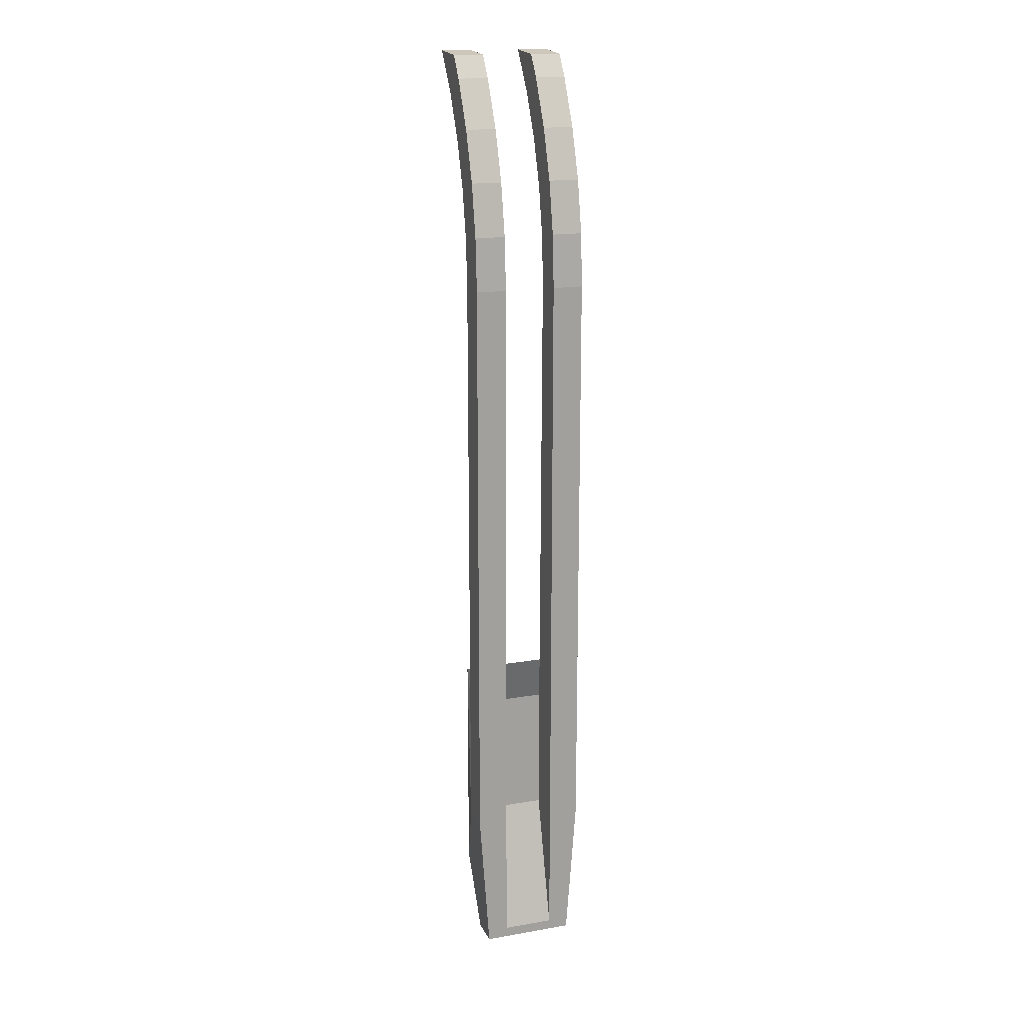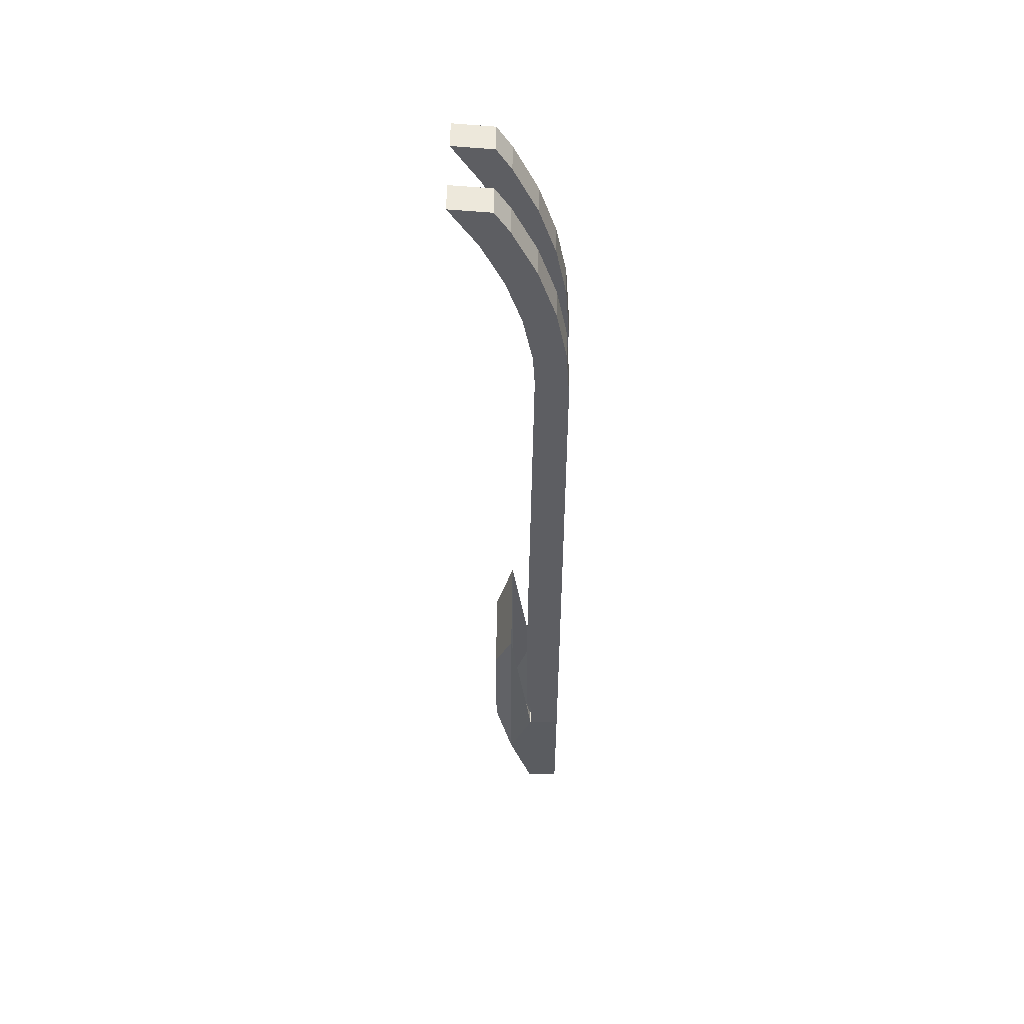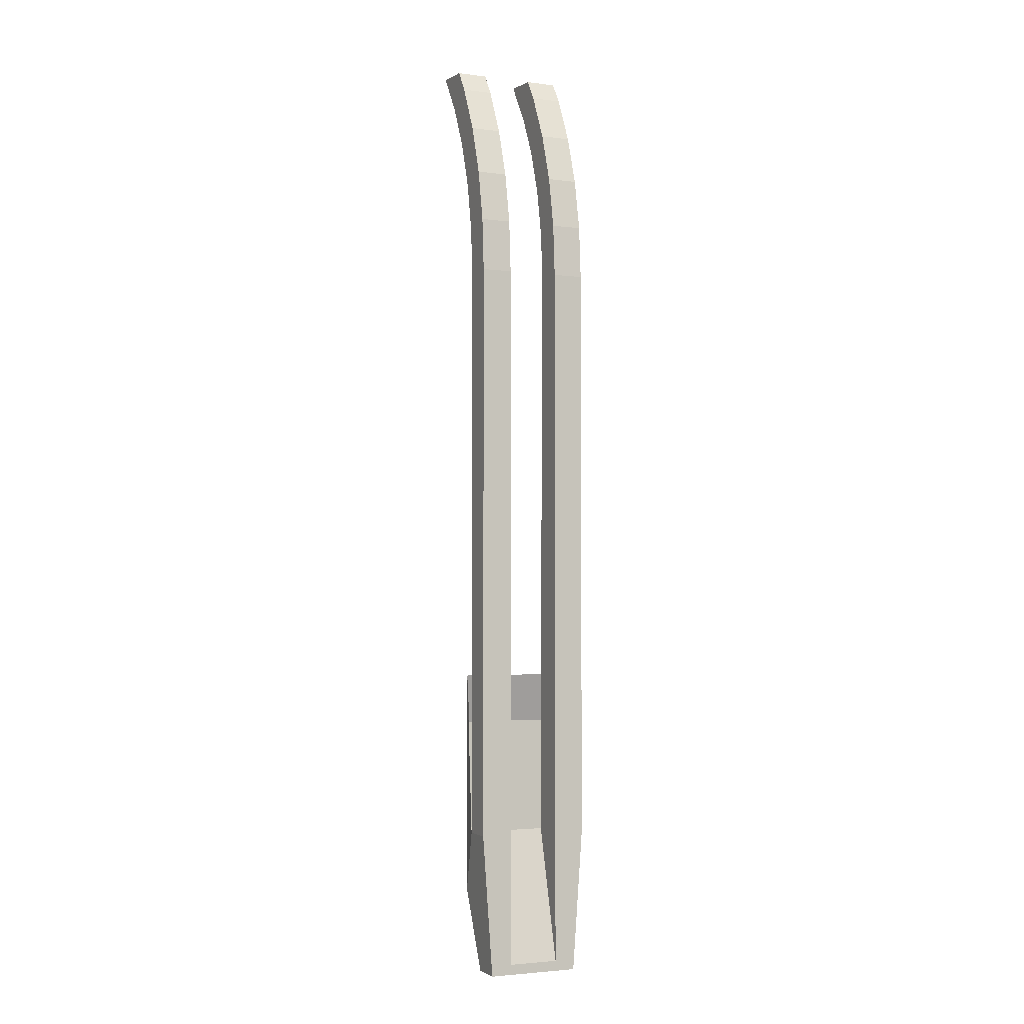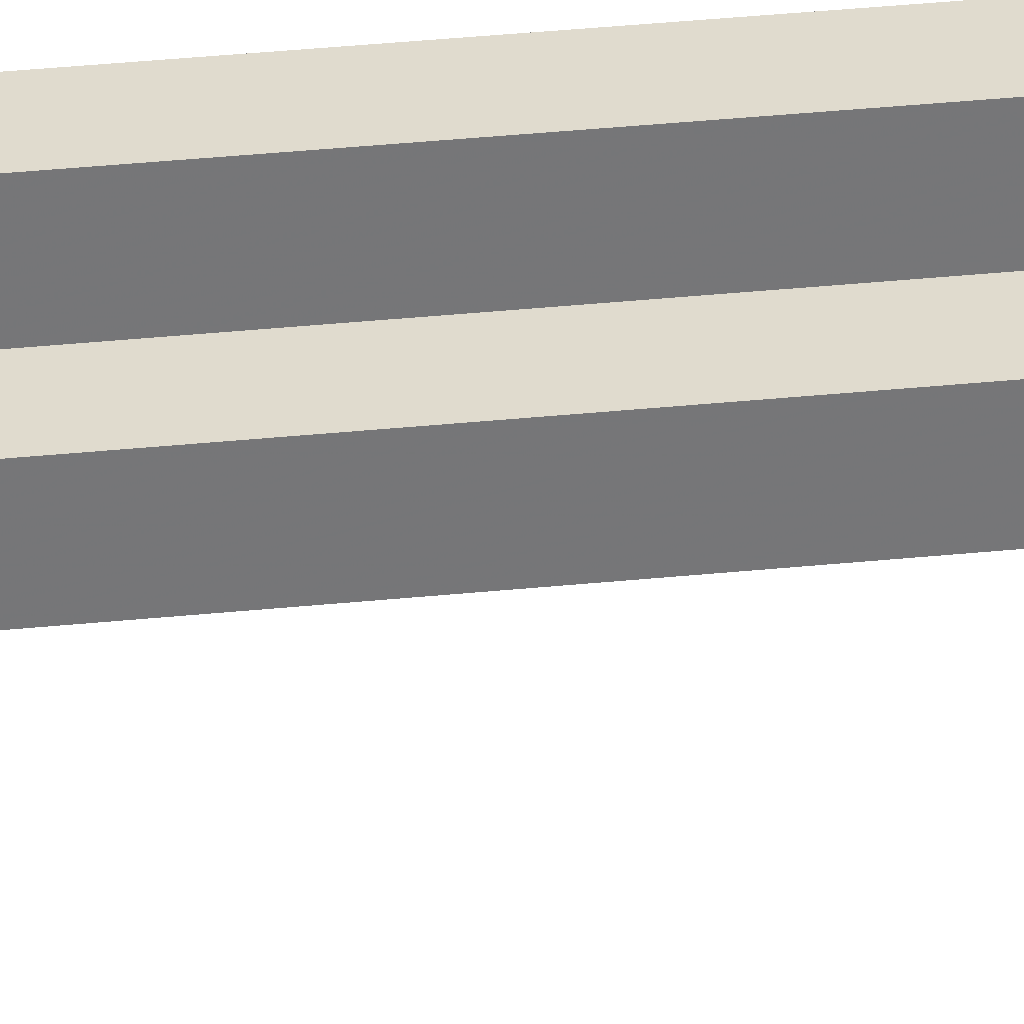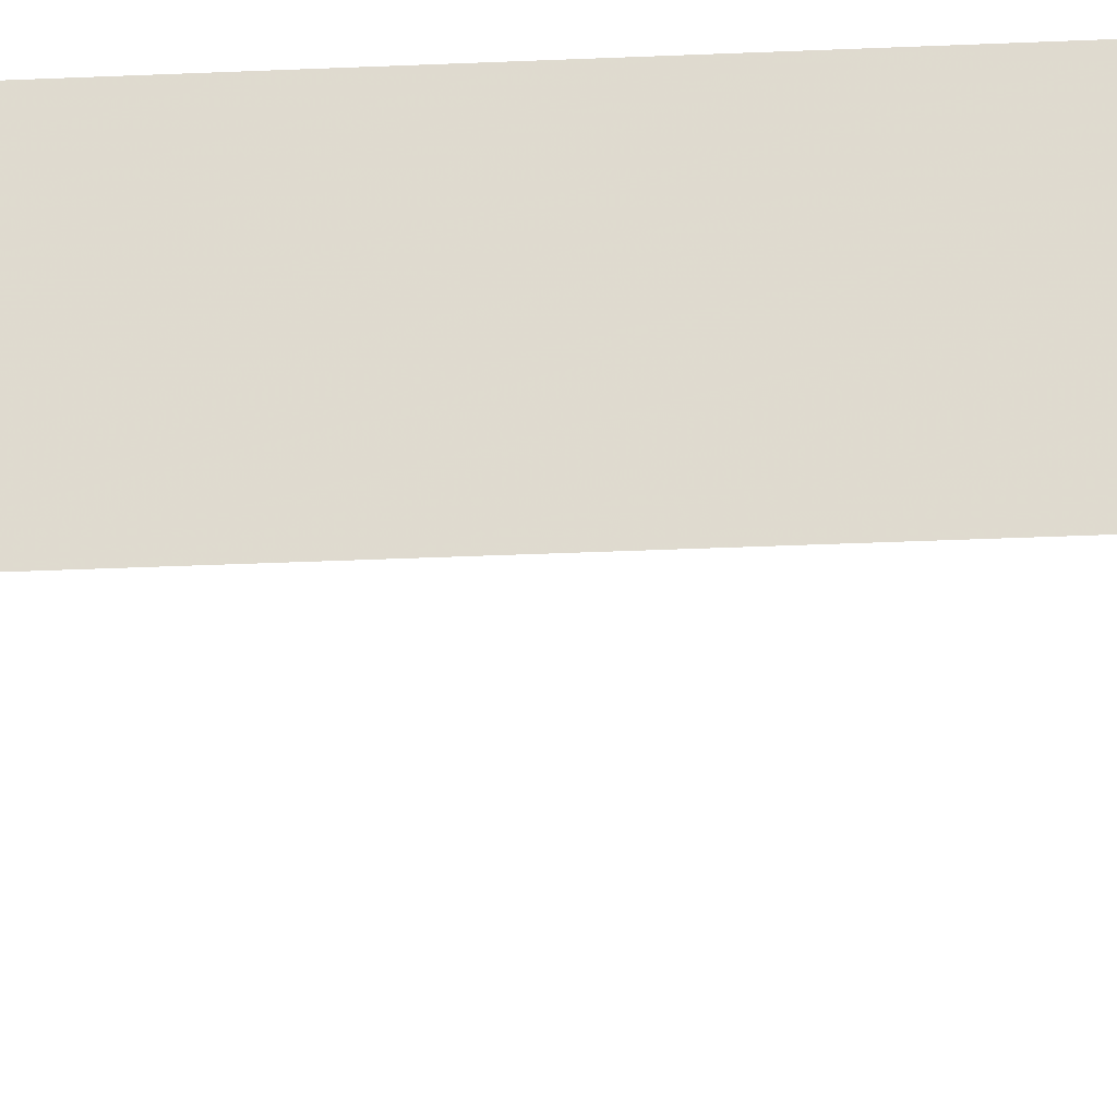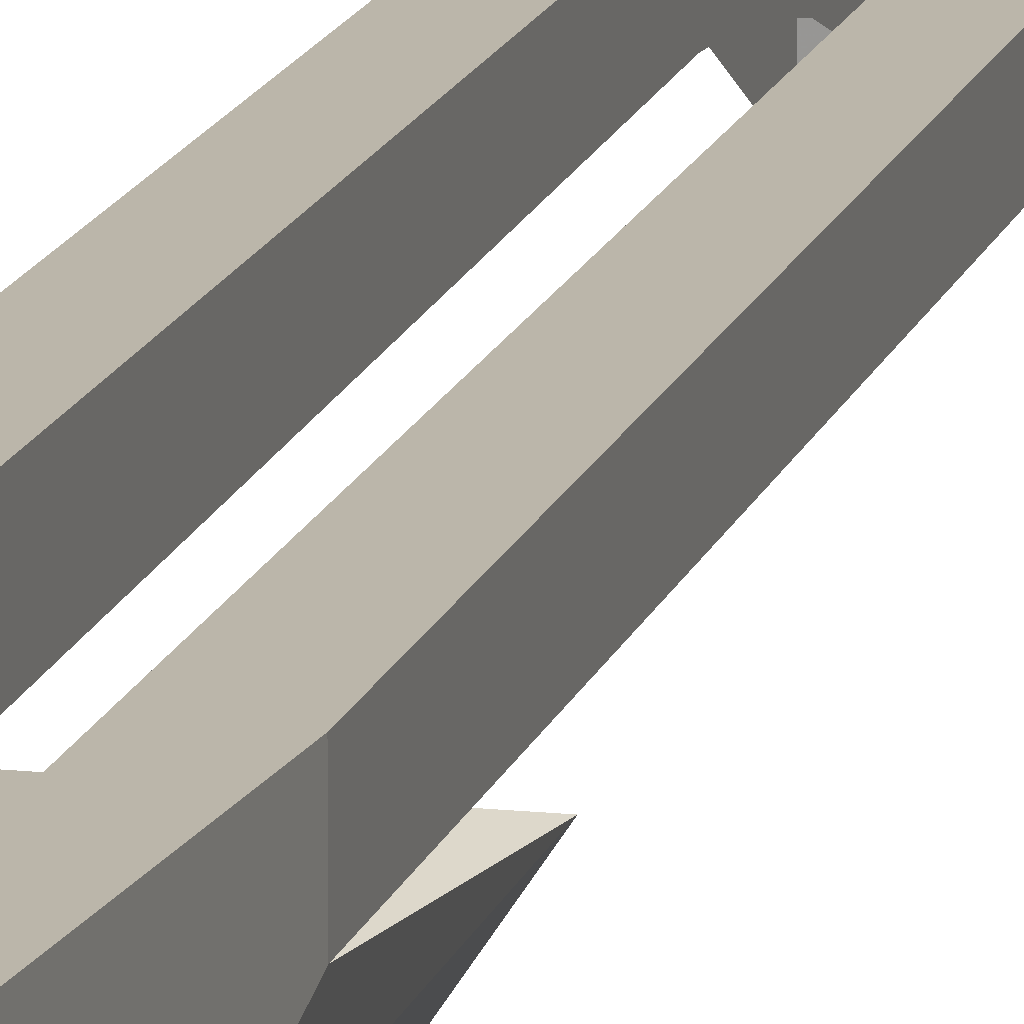
<metadata>
{"format":"obj","ext":"obj","renderer":"f3d","projection":"perspective","resolution":1024,"background":"white","views":[{"elev":16.9,"azim":160.8,"up":"+Z"},{"elev":51.6,"azim":90.9,"up":"+Z"},{"elev":-2.9,"azim":156.4,"up":"+Z"},{"elev":33.6,"azim":-98.1,"up":"+Y"},{"elev":-21.7,"azim":-84.8,"up":"+Y"},{"elev":13.9,"azim":-166.5,"up":"+Y"}]}
</metadata>
<code>
v 0.275 2.004 -2.475
v 0.275 1.987 -2.213
v 0.275 1.834 -2.234
v 0.275 1.85 -2.475
v 0.275 1.987 -2.213
v 0.275 1.936 -1.956
v 0.275 1.787 -1.996
v 0.275 1.834 -2.234
v 0.275 1.936 -1.956
v 0.275 1.852 -1.708
v 0.275 1.709 -1.767
v 0.275 1.787 -1.996
v 0.275 1.852 -1.708
v 0.275 1.736 -1.473
v 0.275 1.602 -1.55
v 0.275 1.709 -1.767
v 0.275 1.664 -1.365
v 0.275 1.468 -1.349
v 0.275 1.602 -1.55
v 0.275 1.736 -1.473
v 0.275 1.85 -2.475
v 0.275 1.85 -5.35
v 0.275 2.004 -5.35
v 0.275 2.004 -2.475
v 0.125 1.987 -2.213
v 0.125 2.004 -2.475
v 0.275 2.004 -2.475
v 0.275 1.987 -2.213
v 0.125 1.936 -1.956
v 0.125 1.987 -2.213
v 0.275 1.987 -2.213
v 0.275 1.936 -1.956
v 0.125 1.852 -1.708
v 0.125 1.936 -1.956
v 0.275 1.936 -1.956
v 0.275 1.852 -1.708
v 0.125 1.736 -1.473
v 0.125 1.852 -1.708
v 0.275 1.852 -1.708
v 0.275 1.736 -1.473
v 0.125 2.004 -2.475
v 0.125 1.987 -2.213
v 0.125 1.834 -2.234
v 0.125 1.85 -2.475
v 0.125 1.987 -2.213
v 0.125 1.936 -1.956
v 0.125 1.787 -1.996
v 0.125 1.834 -2.234
v 0.125 1.936 -1.956
v 0.125 1.852 -1.708
v 0.125 1.709 -1.767
v 0.125 1.787 -1.996
v 0.125 1.852 -1.708
v 0.125 1.736 -1.473
v 0.125 1.602 -1.55
v 0.125 1.709 -1.767
v 0.125 1.602 -1.55
v 0.125 1.468 -1.349
v 0.125 1.664 -1.365
v 0.125 1.736 -1.473
v 0.125 1.736 -1.473
v 0.125 1.664 -1.365
v 0.275 1.664 -1.365
v 0.275 1.736 -1.473
v 0.125 1.664 -1.365
v 0.125 1.468 -1.349
v 0.275 1.468 -1.349
v 0.275 1.664 -1.365
v 0.125 2.004 -6
v 0.125 2.004 -2.475
v 0.275 2.004 -2.475
v 0.275 2.004 -5.35
v -0.125 2.004 -2.475
v -0.125 1.987 -2.213
v -0.125 1.834 -2.234
v -0.125 1.85 -2.475
v -0.125 1.987 -2.213
v -0.125 1.936 -1.956
v -0.125 1.787 -1.996
v -0.125 1.834 -2.234
v -0.125 1.936 -1.956
v -0.125 1.852 -1.708
v -0.125 1.709 -1.767
v -0.125 1.787 -1.996
v -0.125 1.852 -1.708
v -0.125 1.736 -1.473
v -0.125 1.602 -1.55
v -0.125 1.709 -1.767
v -0.125 1.664 -1.365
v -0.125 1.468 -1.349
v -0.125 1.602 -1.55
v -0.125 1.736 -1.473
v -0.275 1.987 -2.213
v -0.275 2.004 -2.475
v -0.125 2.004 -2.475
v -0.125 1.987 -2.213
v -0.275 1.936 -1.956
v -0.275 1.987 -2.213
v -0.125 1.987 -2.213
v -0.125 1.936 -1.956
v -0.275 1.852 -1.708
v -0.275 1.936 -1.956
v -0.125 1.936 -1.956
v -0.125 1.852 -1.708
v -0.275 1.736 -1.473
v -0.275 1.852 -1.708
v -0.125 1.852 -1.708
v -0.125 1.736 -1.473
v -0.275 2.004 -2.475
v -0.275 1.987 -2.213
v -0.275 1.834 -2.234
v -0.275 1.85 -2.475
v -0.275 1.987 -2.213
v -0.275 1.936 -1.956
v -0.275 1.787 -1.996
v -0.275 1.834 -2.234
v -0.275 1.936 -1.956
v -0.275 1.852 -1.708
v -0.275 1.709 -1.767
v -0.275 1.787 -1.996
v -0.275 1.852 -1.708
v -0.275 1.736 -1.473
v -0.275 1.602 -1.55
v -0.275 1.709 -1.767
v -0.275 1.602 -1.55
v -0.275 1.468 -1.349
v -0.275 1.664 -1.365
v -0.275 1.736 -1.473
v -0.275 2.004 -5.35
v -0.275 1.85 -5.35
v -0.275 1.85 -2.475
v -0.275 2.004 -2.475
v -0.275 1.736 -1.473
v -0.275 1.664 -1.365
v -0.125 1.664 -1.365
v -0.125 1.736 -1.473
v -0.275 1.664 -1.365
v -0.275 1.468 -1.349
v -0.125 1.468 -1.349
v -0.125 1.664 -1.365
v -0.275 2.004 -5.35
v -0.275 2.004 -2.475
v -0.125 2.004 -2.475
v -0.125 2.004 -6
v -0.225 2.004 -6.05
v -0.125 2.004 -6
v 0.125 2.004 -6
v 0.225 2.004 -6.05
v -0.275 2.004 -5.35
v -0.125 2.004 -6
v -0.225 2.004 -6.05
v 0.225 2.004 -6.05
v 0.125 2.004 -6
v 0.275 2.004 -5.35
v -0.125 2.004 -2.475
v -0.125 1.85 -2.475
v -0.125 1.825 -4.85
v -0.125 2.004 -6
v -0.125 1.825 -4.85
v -0.125 1.825 -5.35
v -0.125 2.004 -6
v 0.125 1.825 -4.85
v 0.125 1.85 -2.475
v 0.125 2.004 -2.475
v 0.125 2.004 -6
v 0.125 1.825 -5.35
v 0.125 1.825 -4.85
v 0.125 2.004 -6
v 0.125 1.825 -4.85
v 0.125 1.825 -5.35
v -0.125 1.825 -5.35
v -0.125 1.825 -4.85
v -0.125 2.004 -6
v -0.125 1.825 -5.35
v 0.125 1.825 -5.35
v 0.125 2.004 -6
v 0.225 2.004 -6.05
v 0.225 1.85 -6.05
v -0.225 1.85 -6.05
v -0.225 2.004 -6.05
v 0.225 1.85 -6.05
v 0.2532 1.736 -5.655
v -0.2532 1.736 -5.655
v -0.225 1.85 -6.05
v 0.2532 1.736 -5.655
v 0.205 1.647 -5.35
v -0.205 1.647 -5.35
v -0.2532 1.736 -5.655
v 0.205 1.647 -5.35
v 0.205 1.647 -4.8
v -0.205 1.647 -4.8
v -0.205 1.647 -5.35
v 0.2532 1.736 -4.555
v -0.2532 1.736 -4.555
v -0.205 1.647 -4.8
v 0.205 1.647 -4.8
v -0.205 1.647 -5.35
v -0.205 1.647 -4.8
v -0.2532 1.736 -4.555
v -0.2532 1.736 -5.655
v 0.205 1.647 -4.8
v 0.205 1.647 -5.35
v 0.2532 1.736 -5.655
v 0.2532 1.736 -4.555
v -0.225 1.85 -6.05
v -0.275 1.85 -5.35
v -0.275 2.004 -5.35
v -0.225 2.004 -6.05
v -0.2532 1.736 -5.655
v -0.2532 1.736 -4.555
v -0.275 1.85 -5.35
v -0.2532 1.736 -5.655
v -0.275 1.85 -5.35
v -0.225 1.85 -6.05
v 0.275 1.85 -5.35
v 0.2532 1.736 -5.655
v 0.225 1.85 -6.05
v 0.2532 1.736 -5.655
v 0.275 1.85 -5.35
v 0.2532 1.736 -4.555
v 0.225 1.85 -6.05
v 0.225 2.004 -6.05
v 0.275 2.004 -5.35
v 0.275 1.85 -5.35
g mesh6942445
f 1 2 3
f 3 4 1
f 5 6 7
f 7 8 5
f 9 10 11
f 11 12 9
f 13 14 15
f 15 16 13
f 17 18 19
f 19 20 17
f 21 22 23
f 23 24 21
g mesh6942448
f 25 27 26
f 27 25 28
f 29 31 30
f 31 29 32
f 33 35 34
f 35 33 36
f 37 39 38
f 39 37 40
g mesh6942450
f 41 43 42
f 43 41 44
f 45 47 46
f 47 45 48
f 49 51 50
f 51 49 52
f 53 55 54
f 55 53 56
f 57 58 59
f 59 60 57
f 61 62 63
f 63 64 61
g mesh6942453
f 65 66 67
f 67 68 65
f 69 70 71
f 71 72 69
g mesh6942455
f 73 74 75
f 75 76 73
f 77 78 79
f 79 80 77
f 81 82 83
f 83 84 81
f 85 86 87
f 87 88 85
f 89 90 91
f 91 92 89
g mesh6942458
f 93 95 94
f 95 93 96
f 97 99 98
f 99 97 100
f 101 103 102
f 103 101 104
f 105 107 106
f 107 105 108
g mesh6942460
f 109 111 110
f 111 109 112
f 113 115 114
f 115 113 116
f 117 119 118
f 119 117 120
f 121 123 122
f 123 121 124
f 125 126 127
f 127 128 125
f 129 130 131
f 131 132 129
f 133 134 135
f 135 136 133
g mesh6942463
f 137 138 139
f 139 140 137
f 141 142 143
f 143 144 141
f 145 146 147
f 147 148 145
f 149 150 151
f 152 153 154
f 155 156 157
f 157 158 155
f 159 160 161
f 162 163 164
f 164 165 162
f 166 167 168
g mesh6942465
f 169 170 171
f 171 172 169
g mesh6942467
f 173 174 175
f 175 176 173
g mesh6942469
f 177 178 179
f 179 180 177
f 181 182 183
f 183 184 181
f 185 186 187
f 187 188 185
g mesh6942471
f 189 190 191
f 191 192 189
f 193 194 195
f 195 196 193
f 197 198 199
f 199 200 197
f 201 202 203
f 203 204 201
f 205 206 207
f 207 208 205
f 209 210 211
f 212 213 214
f 215 216 217
f 218 219 220
f 221 222 223
f 223 224 221

</code>
